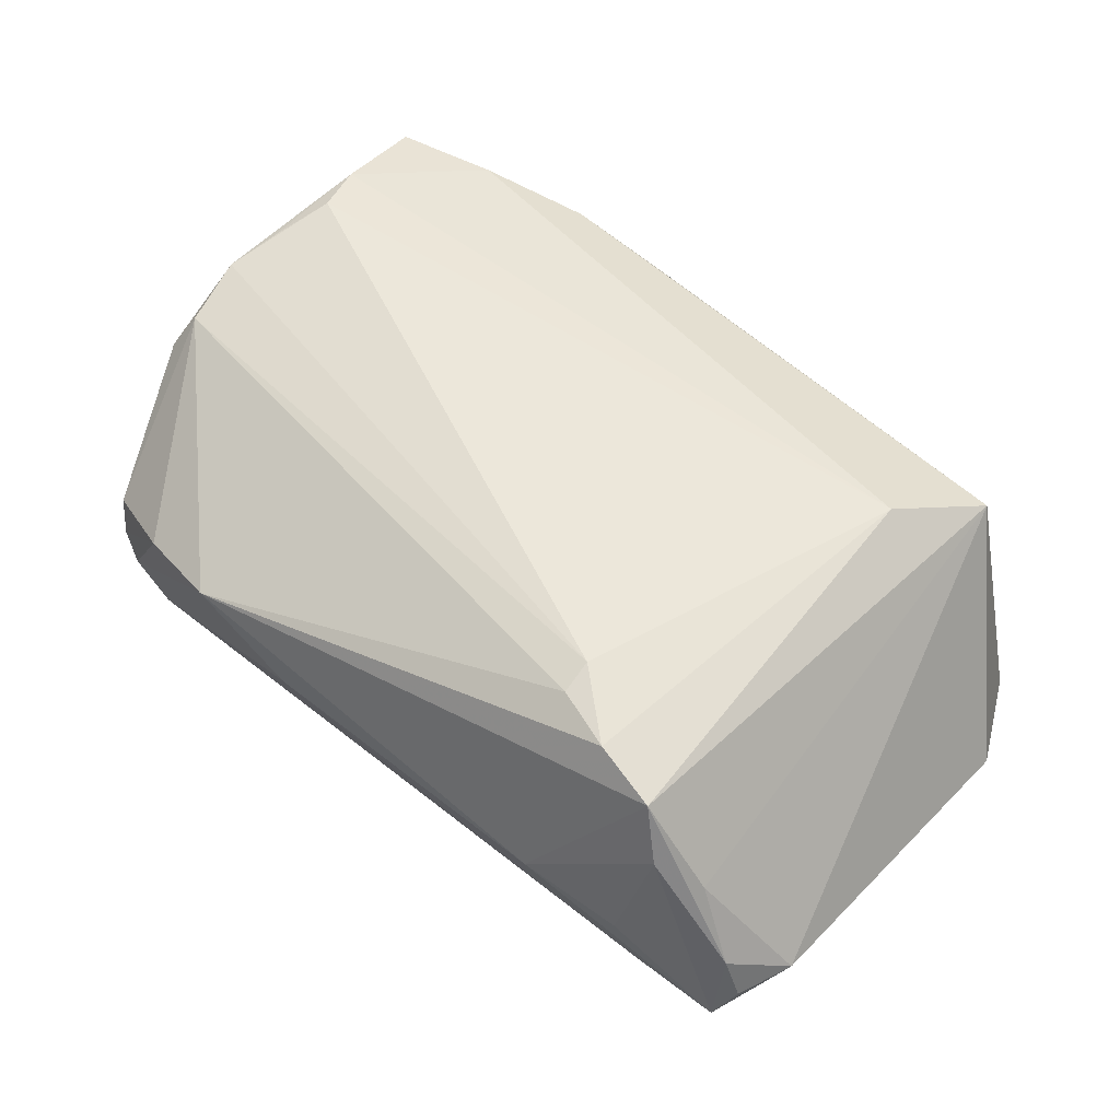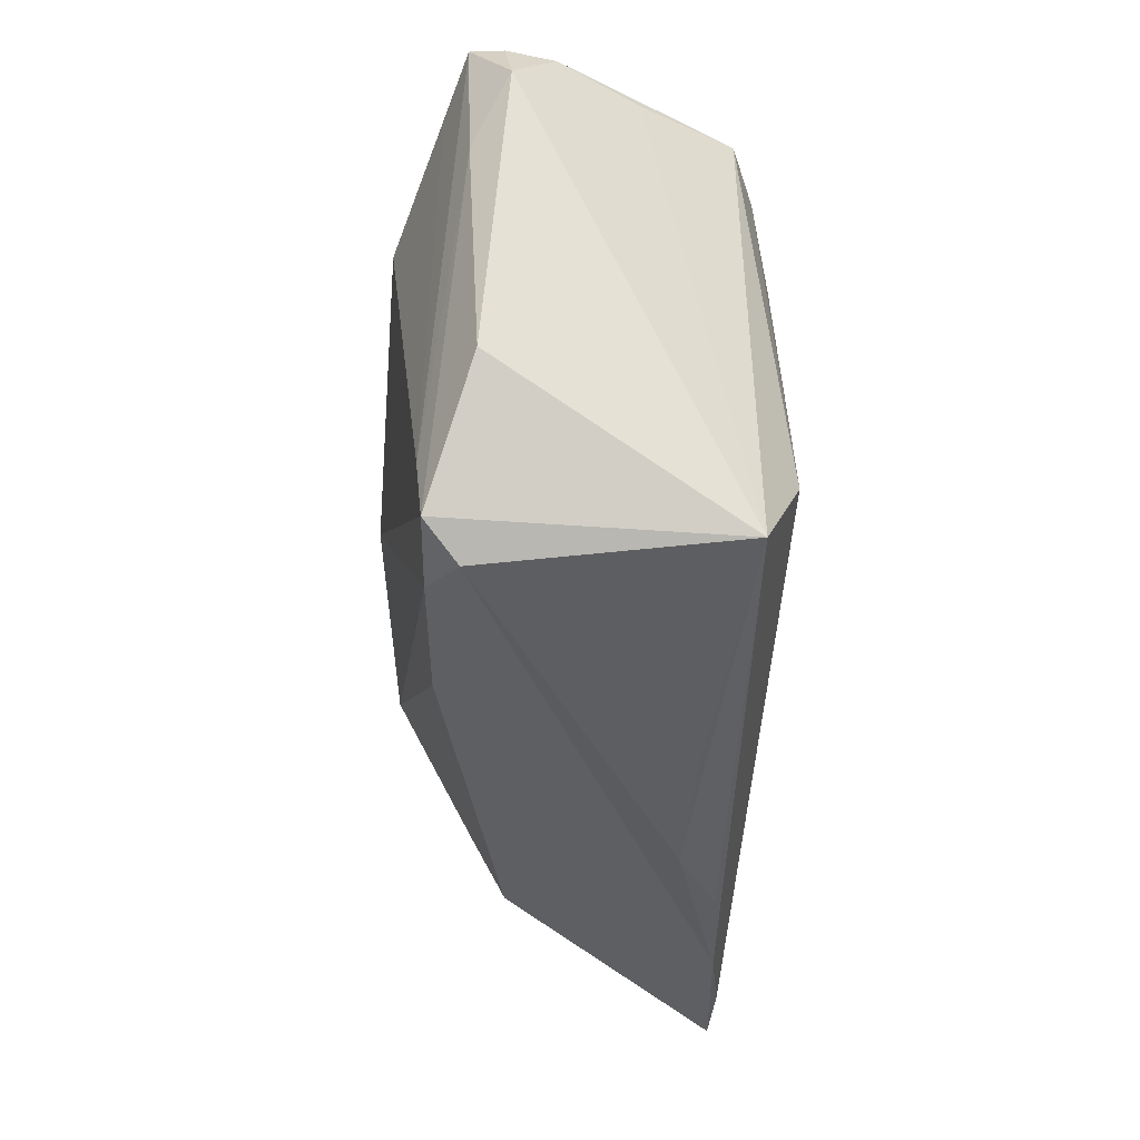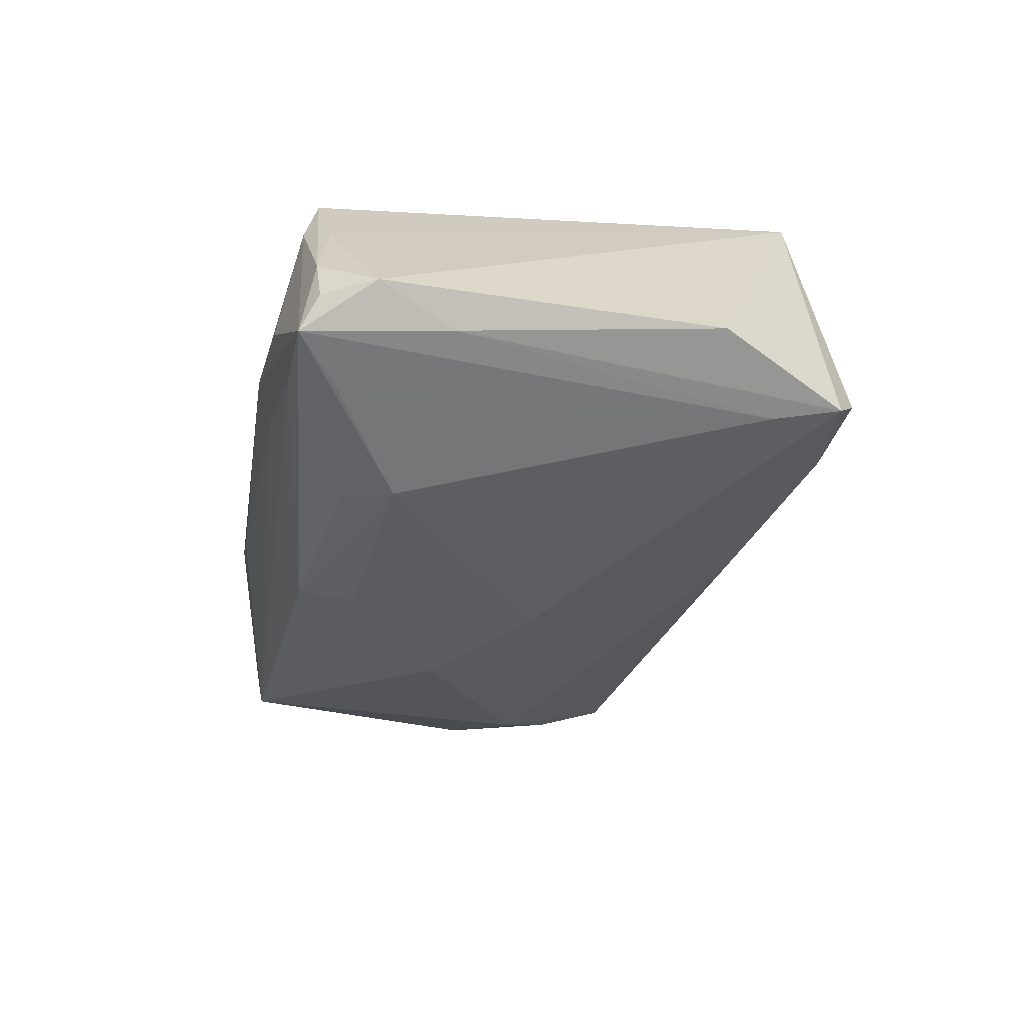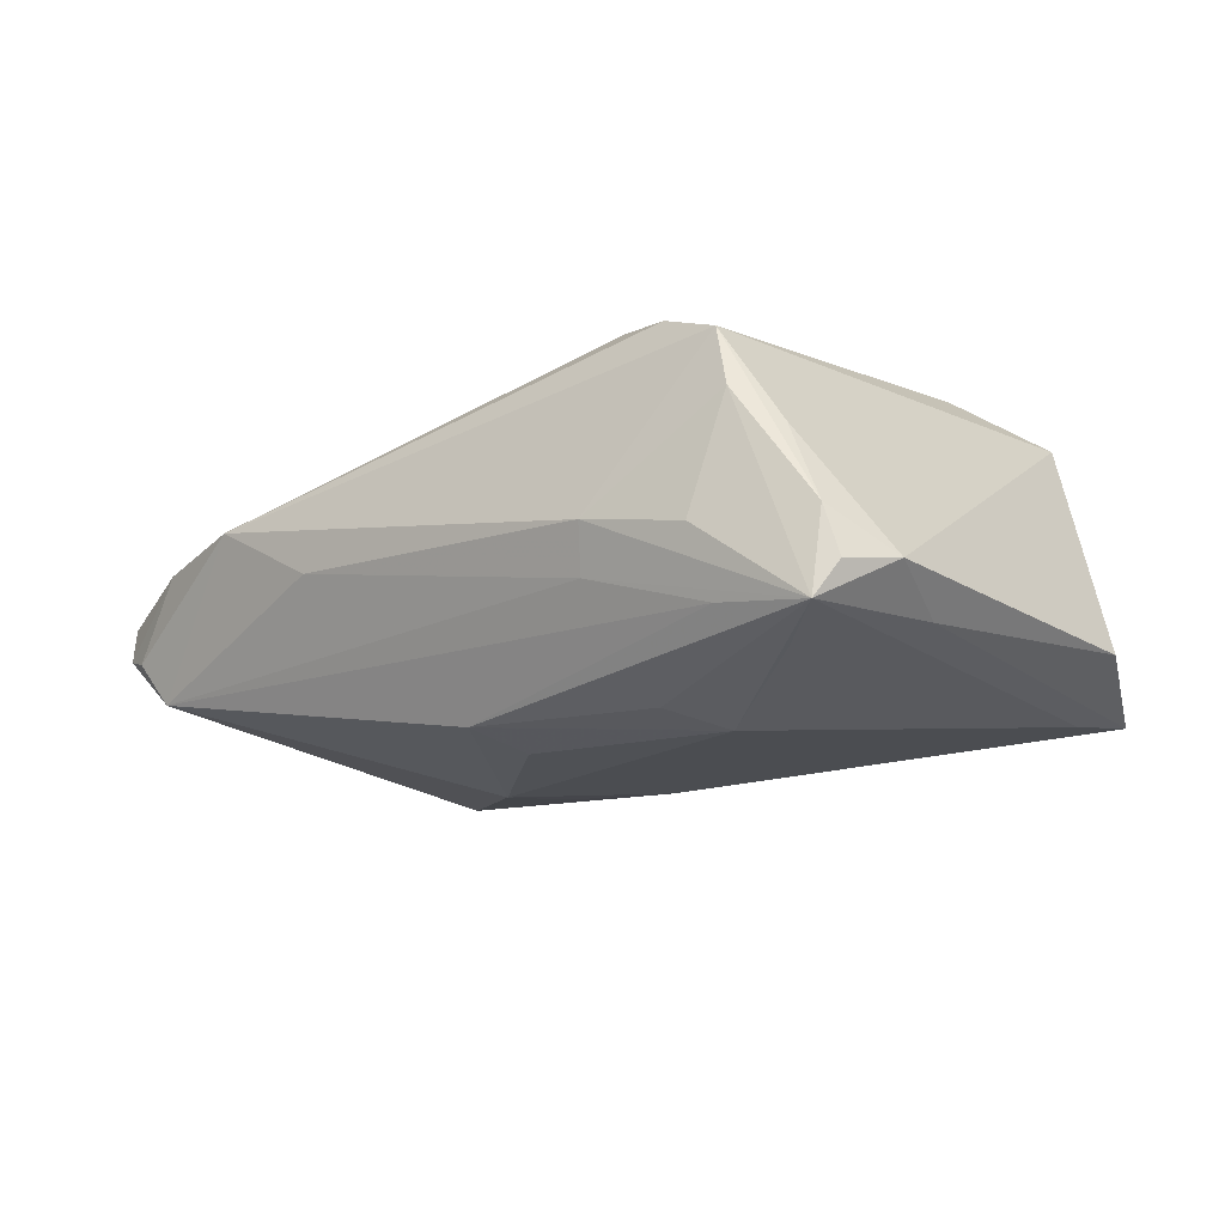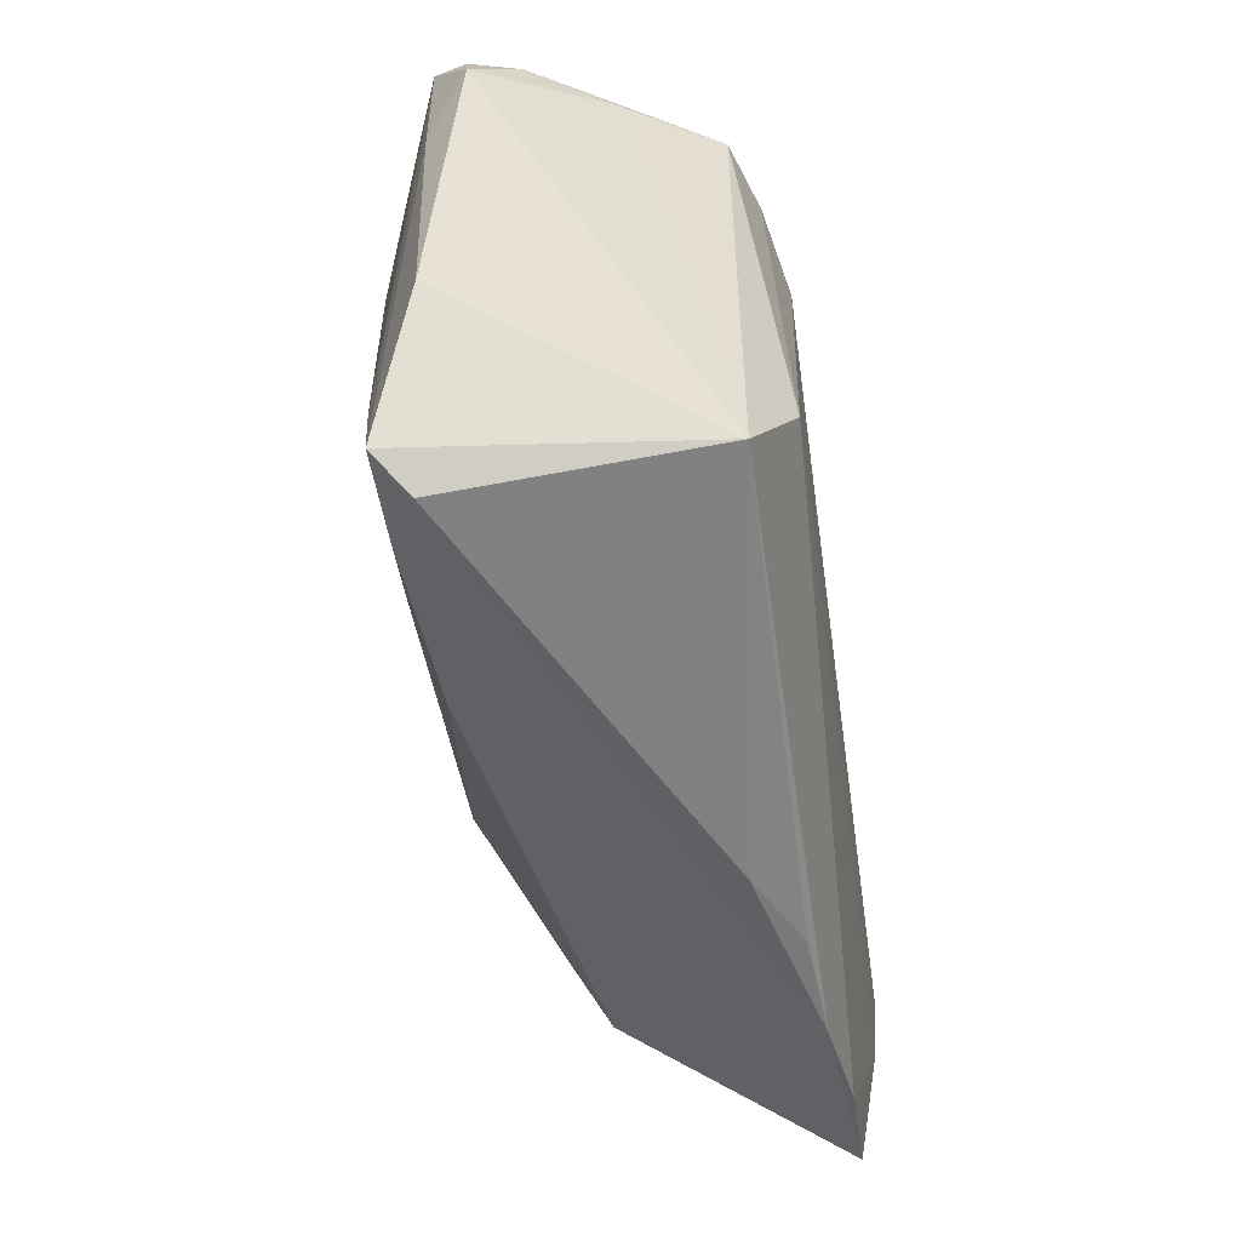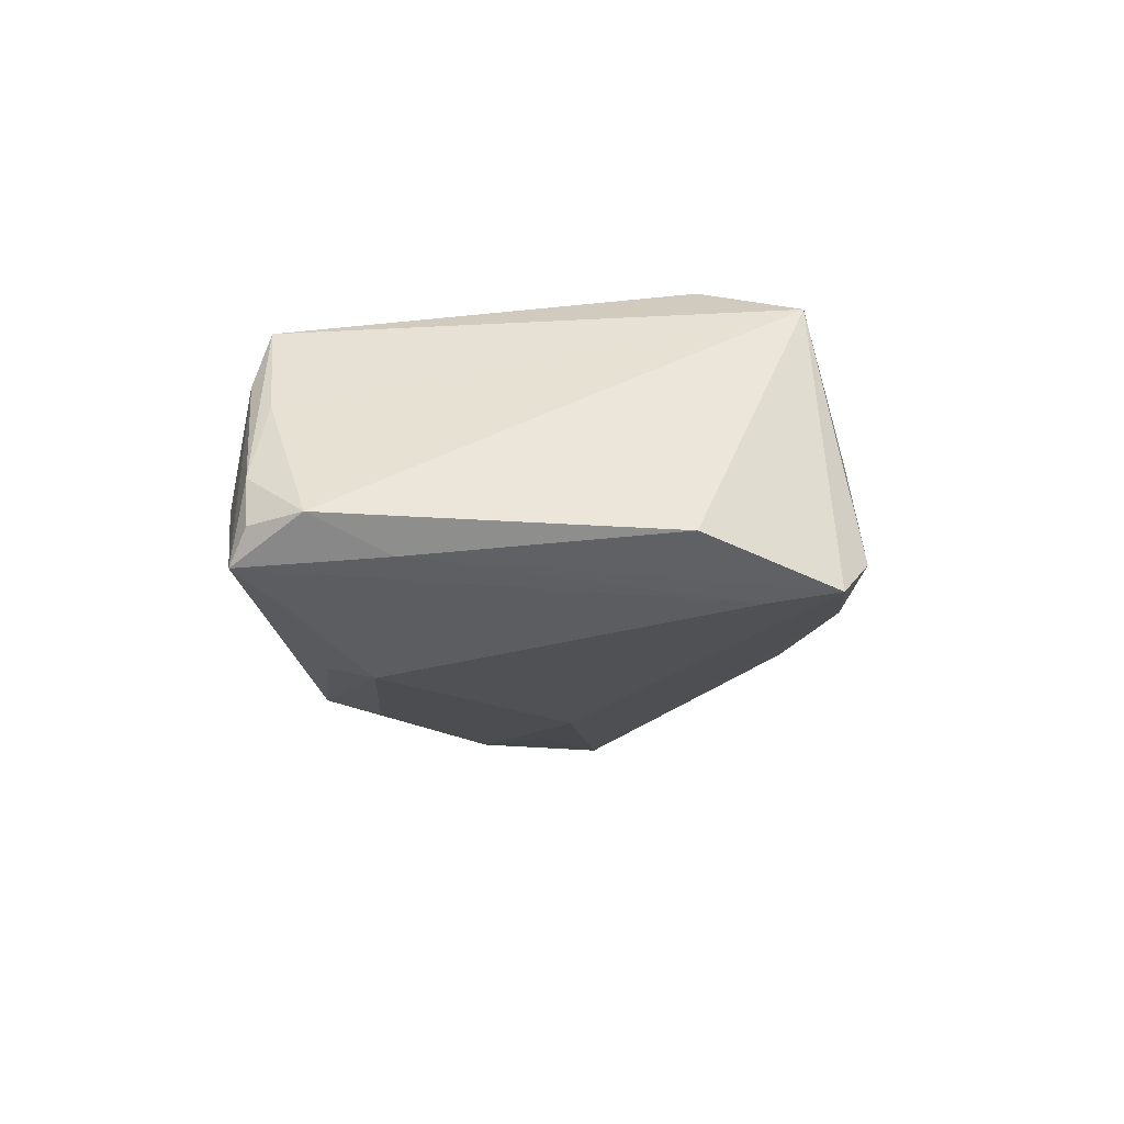
<metadata>
{"format":"obj","ext":"obj","renderer":"f3d","projection":"perspective","resolution":1024,"background":"white","views":[{"elev":50.5,"azim":-139.2,"up":"+Z"},{"elev":-37.6,"azim":-91.5,"up":"+Y"},{"elev":-34.0,"azim":-98.6,"up":"+Z"},{"elev":-13.5,"azim":-140.1,"up":"+Z"},{"elev":-50.0,"azim":-81.5,"up":"+Y"},{"elev":-13.4,"azim":-87.1,"up":"+Z"}]}
</metadata>
<code>
v 0.01421 0.03878 -0.0003574
v -0.007206 0.0233 -0.02186
v -0.0501 -0.02527 -0.01691
v -0.03325 0.03119 0.02142
v -0.04131 0.03256 0.01856
v 0.0432 0.03433 -0.01153
v -0.03852 -0.01819 0.02376
v 0.03771 -0.01053 -0.01509
v -0.04782 -0.03661 -0.0122
v 0.0594 0.01374 0.013
v 0.05711 -0.02025 0.02307
v -0.0253 0.02444 0.02376
v -0.034 0.02036 -0.02196
v 0.02572 -0.003342 -0.02197
v -0.05417 0.03245 -0.002912
v -0.04059 0.03699 -0.003435
v -0.04057 -0.03383 -0.01603
v -0.02634 0.0367 -0.007133
v 0.05201 0.03297 -0.004652
v 0.05148 -0.00592 -0.006766
v -0.004715 0.03069 -0.01954
v 0.04606 -0.02093 -0.00769
v 0.007433 0.01078 -0.02376
v 0.05316 0.03151 -0.0001129
v 0.05722 -0.005189 0.02174
v -0.02899 0.02675 -0.01976
v -0.04228 0.03478 -0.01191
v -0.049 0.03091 0.006945
v -0.04547 -0.03041 0.01899
v 0.04492 -0.03609 0.02046
v 0.01561 -0.03825 0.01792
v -0.008354 -0.001511 -0.02339
v 0.05196 0.004305 -0.00731
v -0.05604 0.01529 -0.01255
v 0.02809 0.0391 0.006863
v -0.0255 0.02862 0.02238
v 0.05467 -0.01312 0.02376
v 0.05892 0.00209 0.02011
v 0.0045 -0.0391 0.01293
v 0.04519 0.002788 -0.01328
v -0.0149 -0.02827 -0.0159
v 0.04094 0.03611 0.004205
v -0.04399 0.03432 0.01099
v -0.05889 0.02507 -0.008052
v -0.0539 0.03412 -0.01315
v -0.05603 0.0319 -0.008911
v -0.01177 -0.03647 0.01409
v -0.0594 -0.01757 -0.01088
v -0.05195 -0.0336 -0.01611
v 0.02969 -0.0391 0.01876
v -0.04749 0.02896 -0.01606
v -0.02753 0.03852 -0.001299
v 0.05678 0.01136 0.01789
v 0.0578 0.01929 0.007843
v 0.004454 0.002648 -0.02336
v 0.04765 0.03499 -0.005903
v 0.05929 -0.03379 0.02034
v 0.0399 -0.01588 -0.01197
f 21 27 6
f 38 57 10
f 10 53 38
f 7 50 30
f 30 50 57
f 14 6 40
f 32 3 13
f 6 27 18
f 13 21 2
f 13 3 51
f 57 38 11
f 11 30 57
f 11 37 7
f 7 30 11
f 37 38 12
f 12 38 53
f 12 4 7
f 7 37 12
f 16 43 52
f 42 35 53
f 52 43 5
f 5 35 52
f 4 35 5
f 7 4 5
f 52 35 1
f 1 35 6
f 1 18 52
f 6 18 1
f 19 40 6
f 57 50 22
f 14 32 55
f 26 21 13
f 48 44 34
f 25 38 37
f 37 11 25
f 25 11 38
f 4 12 36
f 36 12 53
f 36 35 4
f 53 35 36
f 43 16 45
f 45 16 52
f 27 21 45
f 45 34 44
f 52 18 45
f 45 18 27
f 21 26 45
f 45 51 3
f 3 34 45
f 13 51 45
f 45 26 13
f 29 50 7
f 47 39 29
f 7 5 29
f 29 44 48
f 44 29 28
f 28 29 5
f 56 19 6
f 42 19 56
f 6 35 56
f 35 42 56
f 24 19 42
f 24 53 10
f 24 42 53
f 57 22 20
f 20 22 40
f 14 40 8
f 40 22 8
f 17 22 50
f 17 32 14
f 13 2 23
f 23 32 13
f 23 55 32
f 14 55 23
f 23 6 14
f 23 21 6
f 23 2 21
f 31 39 50
f 50 29 31
f 31 29 39
f 44 28 15
f 43 45 15
f 15 5 43
f 15 28 5
f 40 19 33
f 33 20 40
f 10 57 33
f 57 20 33
f 14 8 58
f 58 8 22
f 50 39 9
f 9 17 50
f 9 39 47
f 47 29 9
f 46 45 44
f 44 15 46
f 46 15 45
f 10 33 54
f 54 33 19
f 54 24 10
f 19 24 54
f 22 17 41
f 41 58 22
f 41 17 14
f 14 58 41
f 49 29 48
f 49 9 29
f 48 34 49
f 49 34 3
f 17 9 49
f 3 32 49
f 32 17 49

</code>
